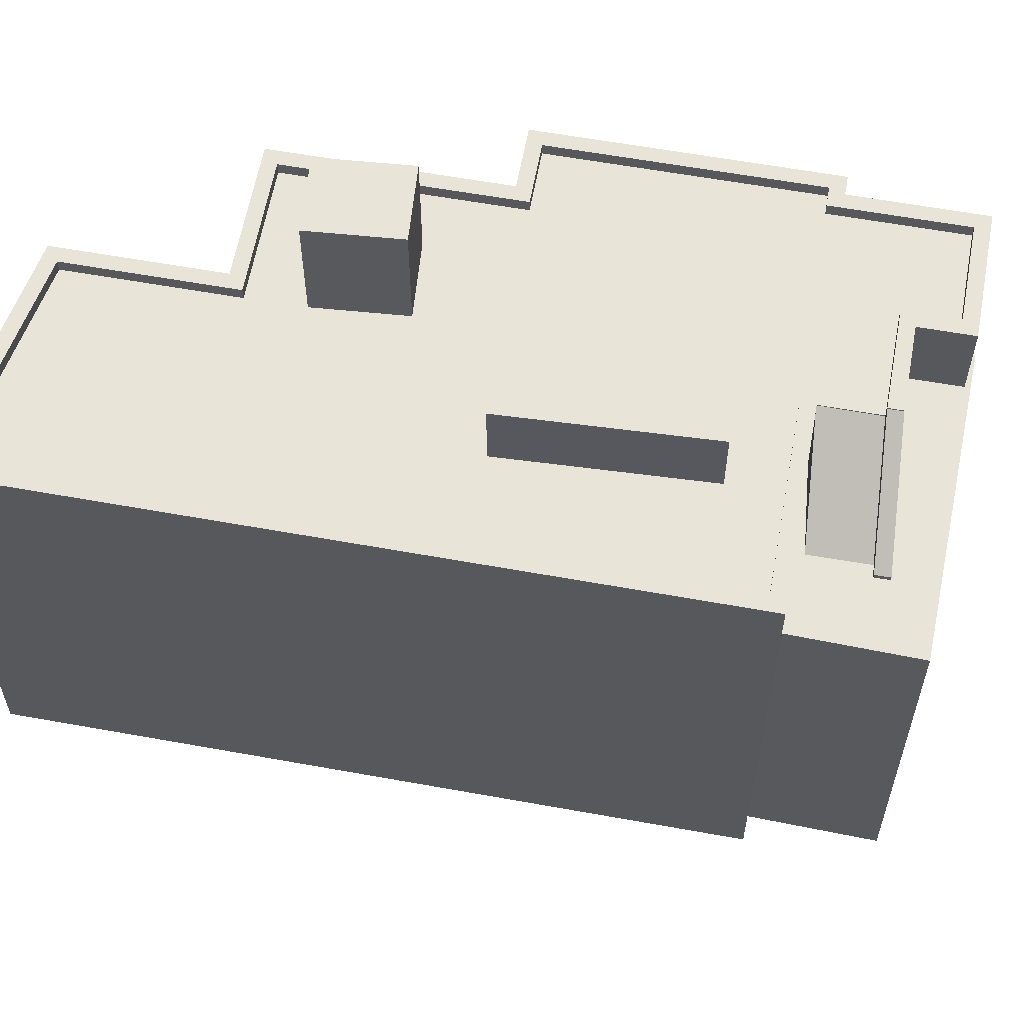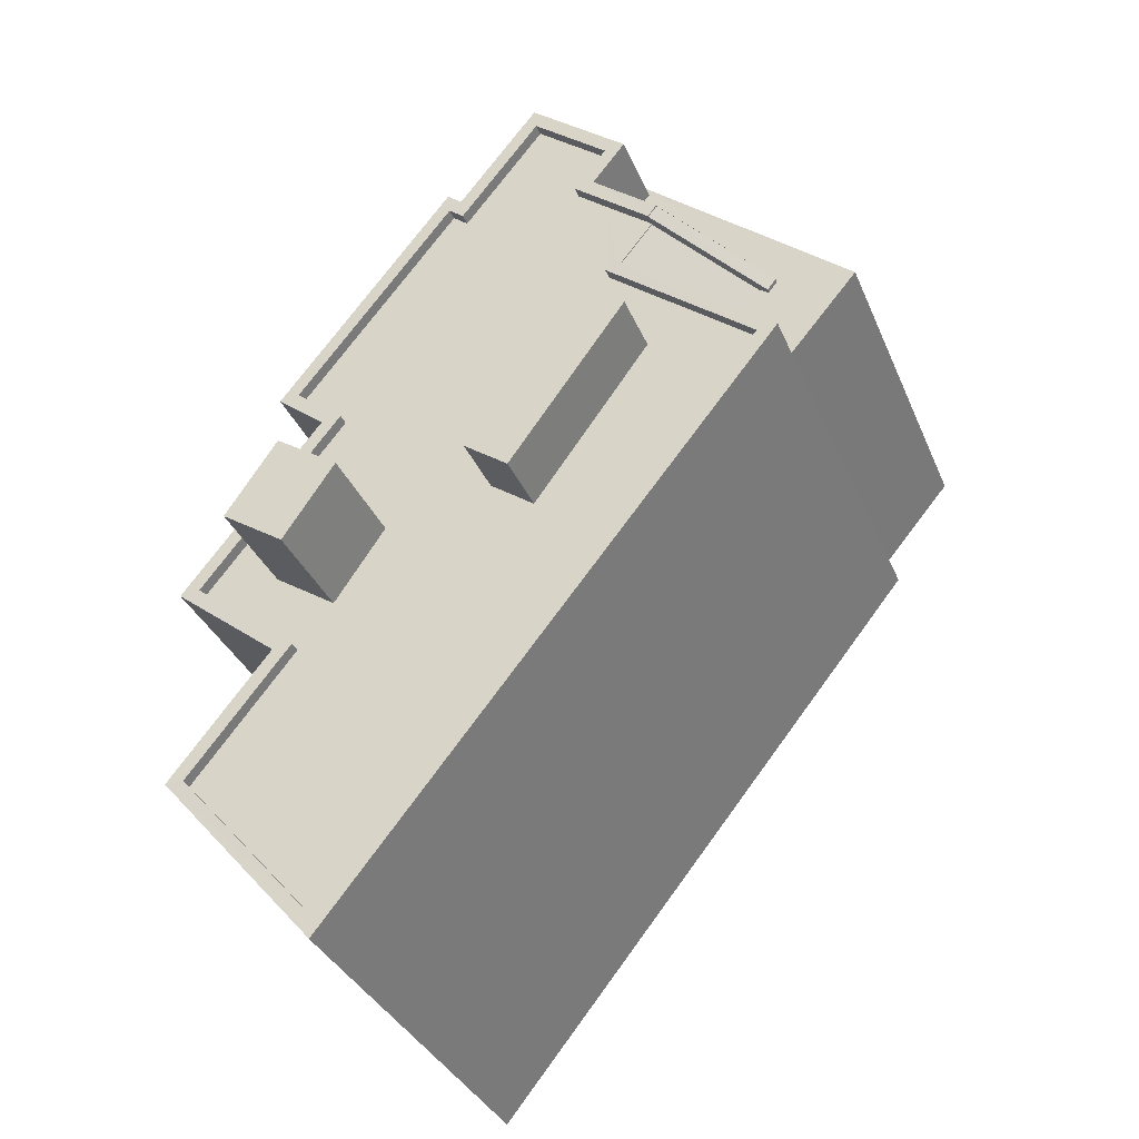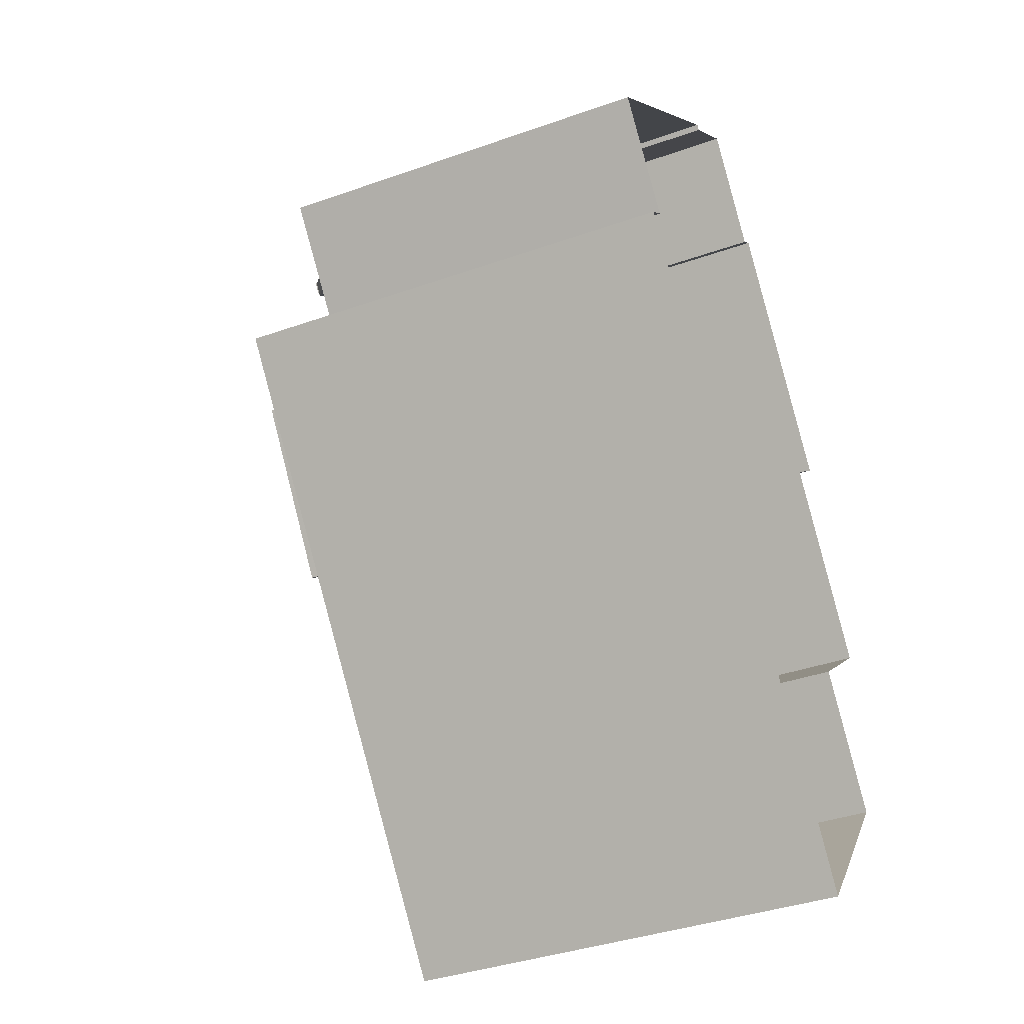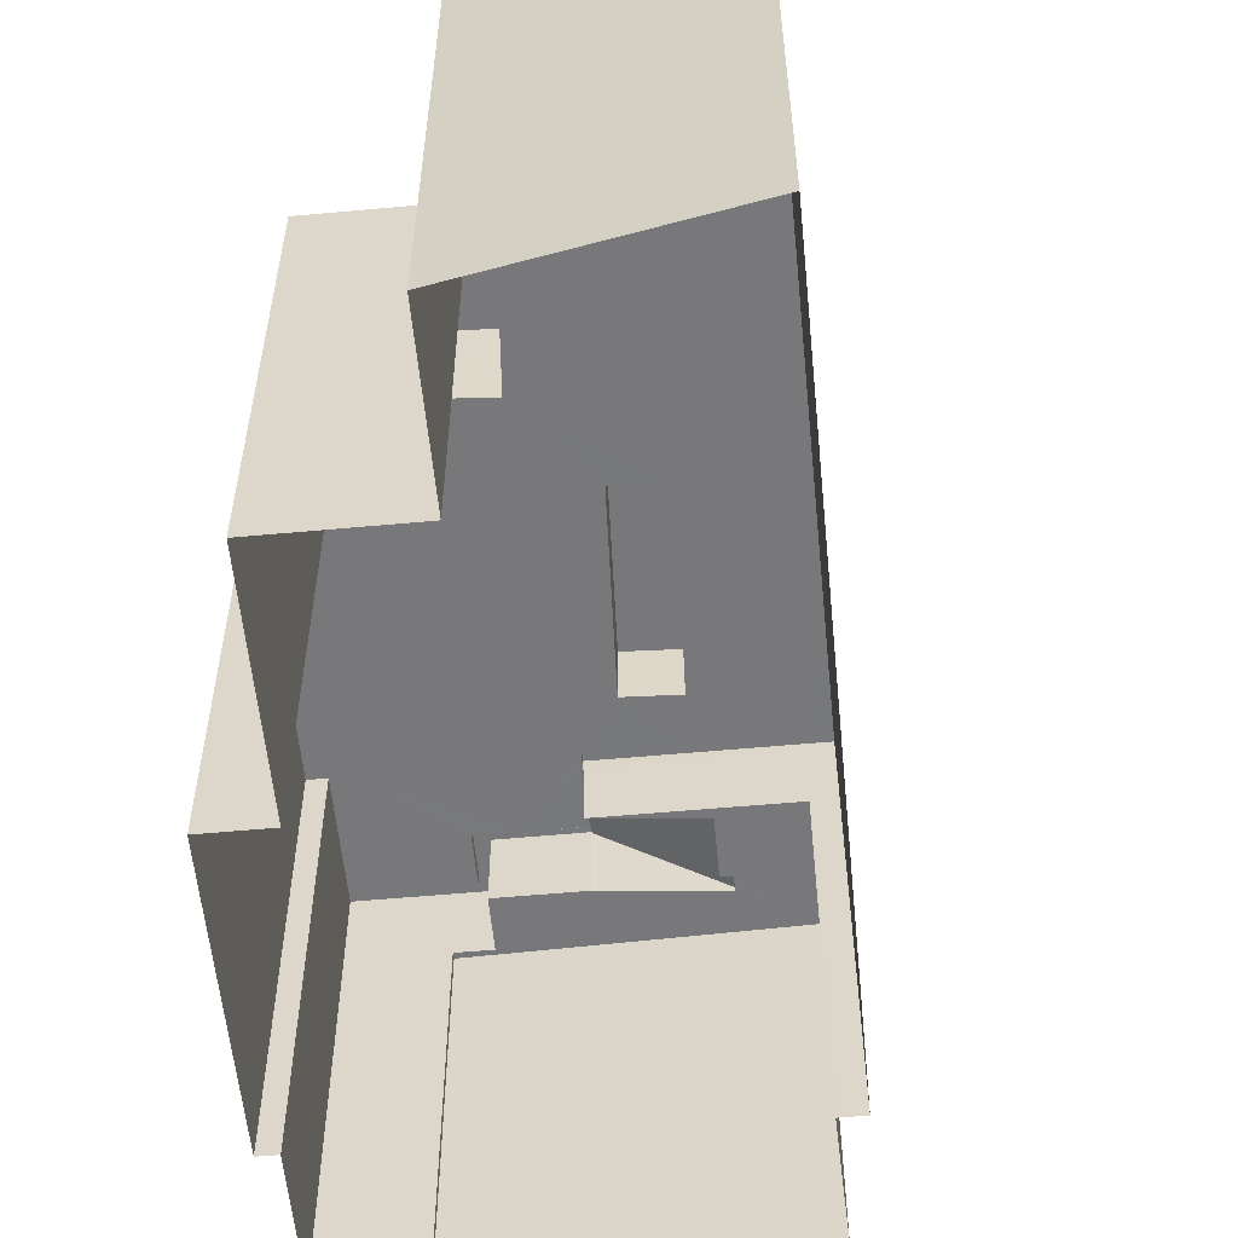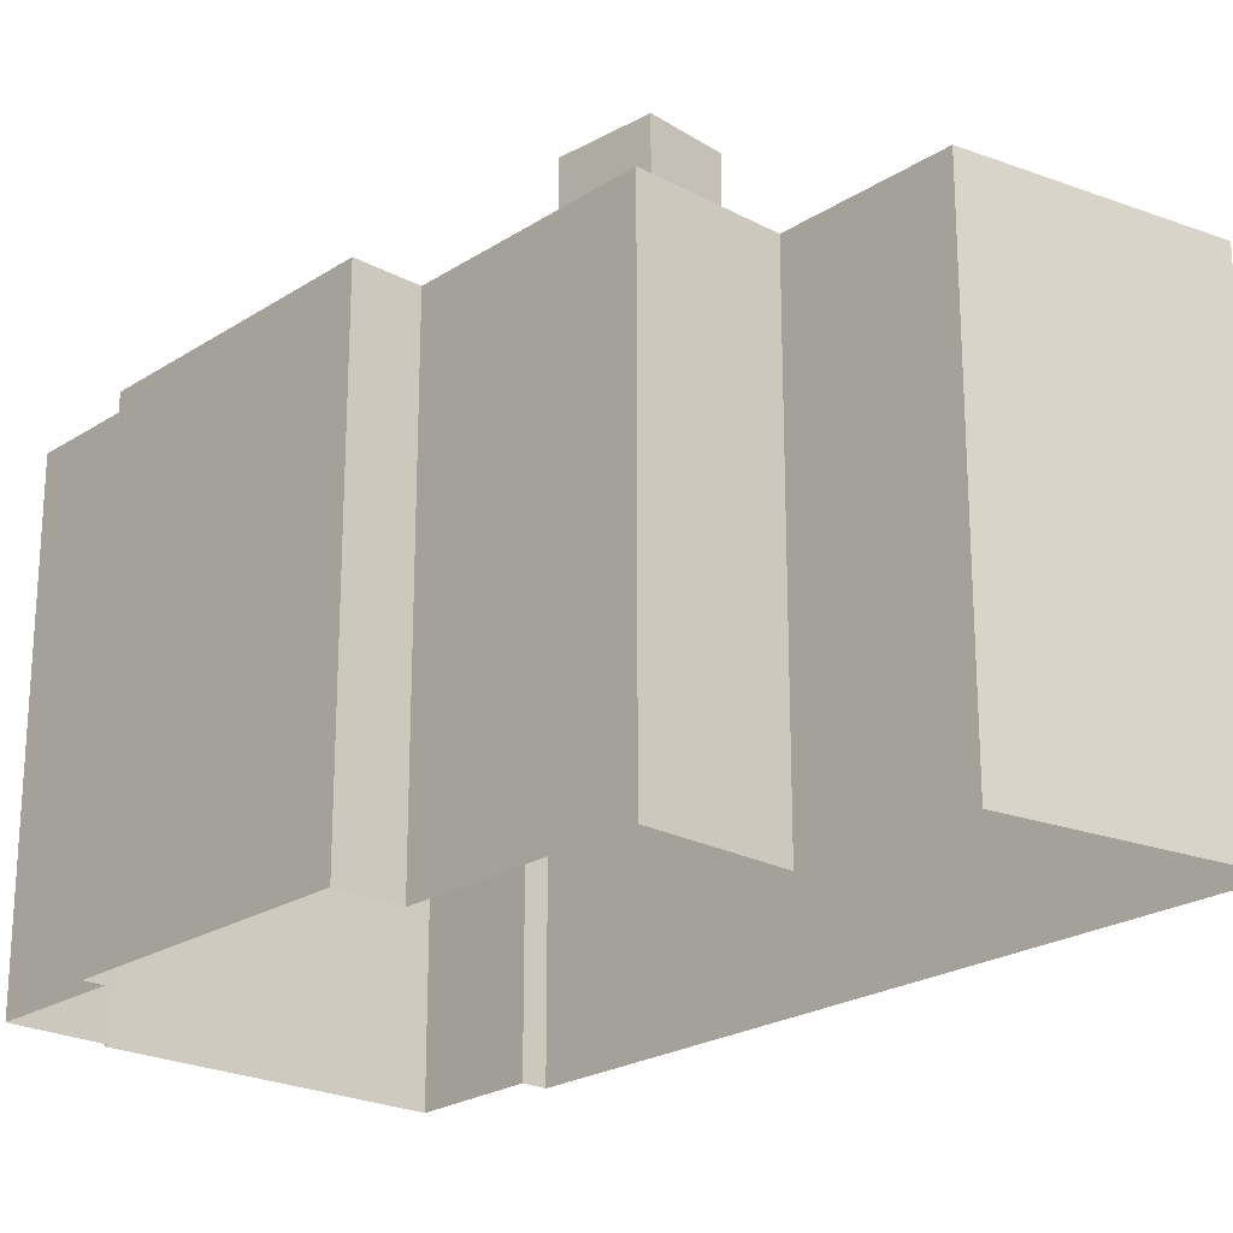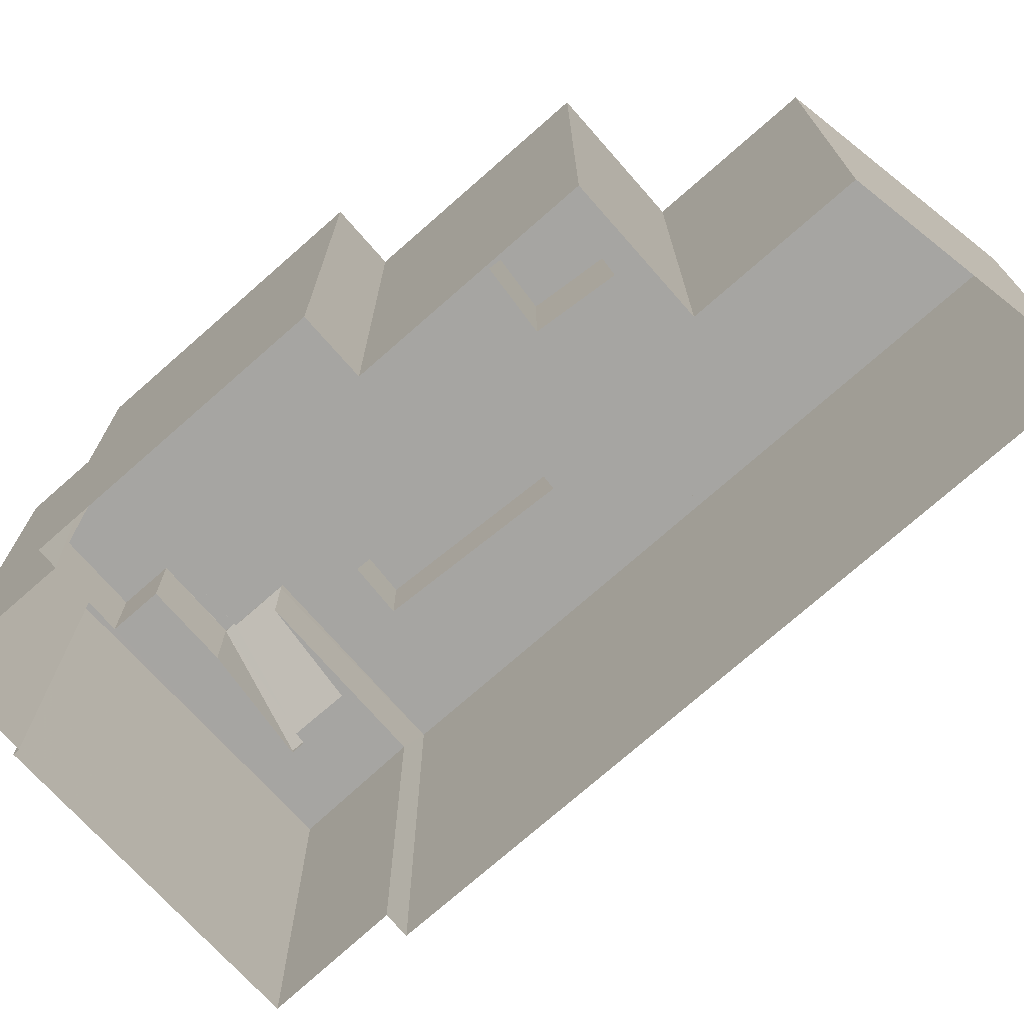
<metadata>
{"format":"obj","ext":"obj","renderer":"f3d","projection":"perspective","resolution":1024,"background":"white","views":[{"elev":60.5,"azim":61.7,"up":"+Z"},{"elev":-34.0,"azim":20.5,"up":"+Y"},{"elev":-38.2,"azim":114.2,"up":"+Y"},{"elev":-57.5,"azim":-33.2,"up":"+Z"},{"elev":-22.8,"azim":-81.1,"up":"+Z"},{"elev":-73.8,"azim":-87.4,"up":"+Z"}]}
</metadata>
<code>
v -1.243e+04 -3.827e+04 45.67
v -1.244e+04 -3.827e+04 45.67
v -1.244e+04 -3.827e+04 45.67
v -1.243e+04 -3.827e+04 45.67
v -1.244e+04 -3.828e+04 44.28
v -1.244e+04 -3.827e+04 44.28
v -1.244e+04 -3.827e+04 44.28
v -1.244e+04 -3.827e+04 44.27
v -1.244e+04 -3.827e+04 44.27
v -1.243e+04 -3.826e+04 44.27
v -1.243e+04 -3.826e+04 44.27
v -1.243e+04 -3.826e+04 44.27
v -1.243e+04 -3.826e+04 44.27
v -1.243e+04 -3.826e+04 44.27
v -1.243e+04 -3.826e+04 44.27
v -1.243e+04 -3.827e+04 44.27
v -1.243e+04 -3.827e+04 44.27
v -1.243e+04 -3.827e+04 44.27
v -1.244e+04 -3.827e+04 44.27
v -1.244e+04 -3.828e+04 44.28
v -1.243e+04 -3.827e+04 44.27
v -1.244e+04 -3.827e+04 44.27
v -1.244e+04 -3.827e+04 44.28
v -1.244e+04 -3.827e+04 44.28
v -1.244e+04 -3.826e+04 44.27
v -1.243e+04 -3.826e+04 44.27
v -1.244e+04 -3.826e+04 44.27
v -1.244e+04 -3.826e+04 44.27
v -1.244e+04 -3.827e+04 44.27
v -1.244e+04 -3.827e+04 44.28
v -1.244e+04 -3.827e+04 44.28
v -1.244e+04 -3.827e+04 44.27
v -1.244e+04 -3.826e+04 44.27
v -1.243e+04 -3.826e+04 44.52
v -1.244e+04 -3.826e+04 44.52
v -1.243e+04 -3.826e+04 44.52
v -1.243e+04 -3.827e+04 44.52
v -1.244e+04 -3.828e+04 44.53
v -1.244e+04 -3.828e+04 44.53
v -1.243e+04 -3.826e+04 44.52
v -1.243e+04 -3.826e+04 44.52
v -1.243e+04 -3.826e+04 44.52
v -1.244e+04 -3.827e+04 44.53
v -1.244e+04 -3.826e+04 44.52
v -1.244e+04 -3.827e+04 44.52
v -1.244e+04 -3.827e+04 44.52
v -1.244e+04 -3.826e+04 44.52
v -1.244e+04 -3.826e+04 44.52
v -1.244e+04 -3.826e+04 44.52
v -1.243e+04 -3.826e+04 44.52
v -1.243e+04 -3.827e+04 44.52
v -1.244e+04 -3.826e+04 44.52
v -1.244e+04 -3.827e+04 44.53
v -1.244e+04 -3.827e+04 44.53
v -1.244e+04 -3.827e+04 44.53
v -1.244e+04 -3.827e+04 44.53
v -1.244e+04 -3.827e+04 44.52
v -1.243e+04 -3.826e+04 44.52
v -1.244e+04 -3.826e+04 44.52
v -1.244e+04 -3.827e+04 44.52
v -1.244e+04 -3.827e+04 44.53
v -1.244e+04 -3.827e+04 46.61
v -1.244e+04 -3.827e+04 46.61
v -1.244e+04 -3.827e+04 46.61
v -1.244e+04 -3.827e+04 46.61
v -1.243e+04 -3.826e+04 44.26
v -1.243e+04 -3.826e+04 44.24
v -1.243e+04 -3.826e+04 44.25
v -1.243e+04 -3.827e+04 42.86
v -1.243e+04 -3.826e+04 42.86
v -1.243e+04 -3.826e+04 44.5
v -1.243e+04 -3.826e+04 44.5
v -1.243e+04 -3.826e+04 42.95
v -1.243e+04 -3.826e+04 42.95
v -1.243e+04 -3.826e+04 44.51
v -1.243e+04 -3.826e+04 44.51
v -1.243e+04 -3.826e+04 44.5
v -1.243e+04 -3.826e+04 42.86
v -1.243e+04 -3.826e+04 42.86
v -1.243e+04 -3.826e+04 42.86
v -1.243e+04 -3.826e+04 42.86
v -1.243e+04 -3.827e+04 42.86
v -1.243e+04 -3.826e+04 42.86
v -1.243e+04 -3.826e+04 42.86
v -1.243e+04 -3.826e+04 42.86
v -1.243e+04 -3.826e+04 42.86
v -1.243e+04 -3.826e+04 42.86
v -1.243e+04 -3.827e+04 34.98
v -1.243e+04 -3.827e+04 34.98
v -1.244e+04 -3.828e+04 34.98
v -1.244e+04 -3.827e+04 34.98
v -1.244e+04 -3.827e+04 34.98
v -1.244e+04 -3.827e+04 34.98
v -1.244e+04 -3.827e+04 34.98
v -1.244e+04 -3.827e+04 34.98
v -1.244e+04 -3.826e+04 34.98
v -1.244e+04 -3.826e+04 34.98
v -1.244e+04 -3.826e+04 34.98
v -1.243e+04 -3.826e+04 34.98
v -1.243e+04 -3.826e+04 34.98
v -1.243e+04 -3.826e+04 34.98
f 1 2 3
f 4 1 3
f 5 6 7
f 8 6 9
f 10 11 8
f 12 13 11
f 5 9 6
f 14 12 15
f 16 17 18
f 10 15 11
f 16 10 17
f 19 17 8
f 19 8 9
f 17 10 8
f 15 12 11
f 20 21 9
f 5 20 9
f 21 16 18
f 9 21 18
f 8 11 22
f 23 7 24
f 25 26 27
f 28 11 25
f 24 7 6
f 29 8 22
f 24 30 31
f 32 28 33
f 25 27 28
f 29 31 30
f 30 24 6
f 22 28 32
f 22 31 29
f 22 11 28
f 34 35 36
f 37 38 39
f 34 36 40
f 41 42 40
f 38 43 39
f 44 45 46
f 47 44 48
f 35 47 49
f 50 51 37
f 52 41 40
f 53 54 43
f 55 54 56
f 55 56 57
f 46 45 57
f 51 50 58
f 59 49 47
f 52 40 36
f 36 35 49
f 60 46 57
f 48 44 46
f 59 47 48
f 61 56 54
f 56 60 57
f 51 38 37
f 61 54 53
f 38 53 43
f 62 63 64
f 65 62 64
f 66 67 68
f 67 69 68
f 69 70 68
f 71 72 73
f 74 73 72
f 75 76 77
f 76 74 77
f 74 72 77
f 78 79 80
f 81 82 69
f 83 78 84
f 85 82 86
f 70 69 85
f 78 86 84
f 78 80 87
f 87 85 86
f 69 82 85
f 78 87 86
f 9 2 19
f 9 3 2
f 19 1 17
f 19 2 1
f 17 4 18
f 17 1 4
f 4 3 9
f 18 4 9
f 15 50 67
f 66 15 67
f 50 37 67
f 82 37 88
f 81 67 82
f 82 88 89
f 67 37 82
f 37 90 88
f 37 39 90
f 90 43 91
f 90 39 43
f 91 54 92
f 91 43 54
f 54 55 93
f 92 54 93
f 93 57 94
f 93 55 57
f 57 45 95
f 94 57 95
f 95 44 96
f 95 45 44
f 44 47 97
f 96 44 97
f 97 35 98
f 97 47 35
f 99 98 83
f 78 83 34
f 34 83 35
f 83 98 35
f 34 40 79
f 78 34 79
f 80 79 71
f 72 71 42
f 71 40 42
f 71 79 40
f 66 14 15
f 66 68 14
f 77 42 41
f 77 72 42
f 10 50 15
f 10 58 50
f 10 16 58
f 16 21 51
f 16 51 58
f 51 21 20
f 38 51 20
f 23 53 7
f 7 53 5
f 5 38 20
f 5 53 38
f 61 23 24
f 61 53 23
f 56 24 31
f 56 61 24
f 60 31 22
f 60 56 31
f 60 22 32
f 46 60 32
f 48 32 33
f 48 46 32
f 48 33 28
f 59 48 28
f 49 28 27
f 49 59 28
f 36 27 26
f 36 49 27
f 52 26 25
f 52 36 26
f 77 41 75
f 13 75 11
f 11 52 25
f 11 41 52
f 75 41 11
f 63 30 6
f 64 63 6
f 62 30 63
f 62 29 30
f 29 62 65
f 8 29 65
f 6 8 65
f 64 6 65
f 68 70 14
f 12 14 76
f 76 14 74
f 70 85 74
f 14 70 74
f 75 12 76
f 75 13 12
f 85 73 74
f 85 87 73
f 80 73 87
f 80 71 73
f 81 69 67
f 89 86 82
f 89 100 86
f 99 84 101
f 99 83 84
f 101 86 100
f 101 84 86

</code>
